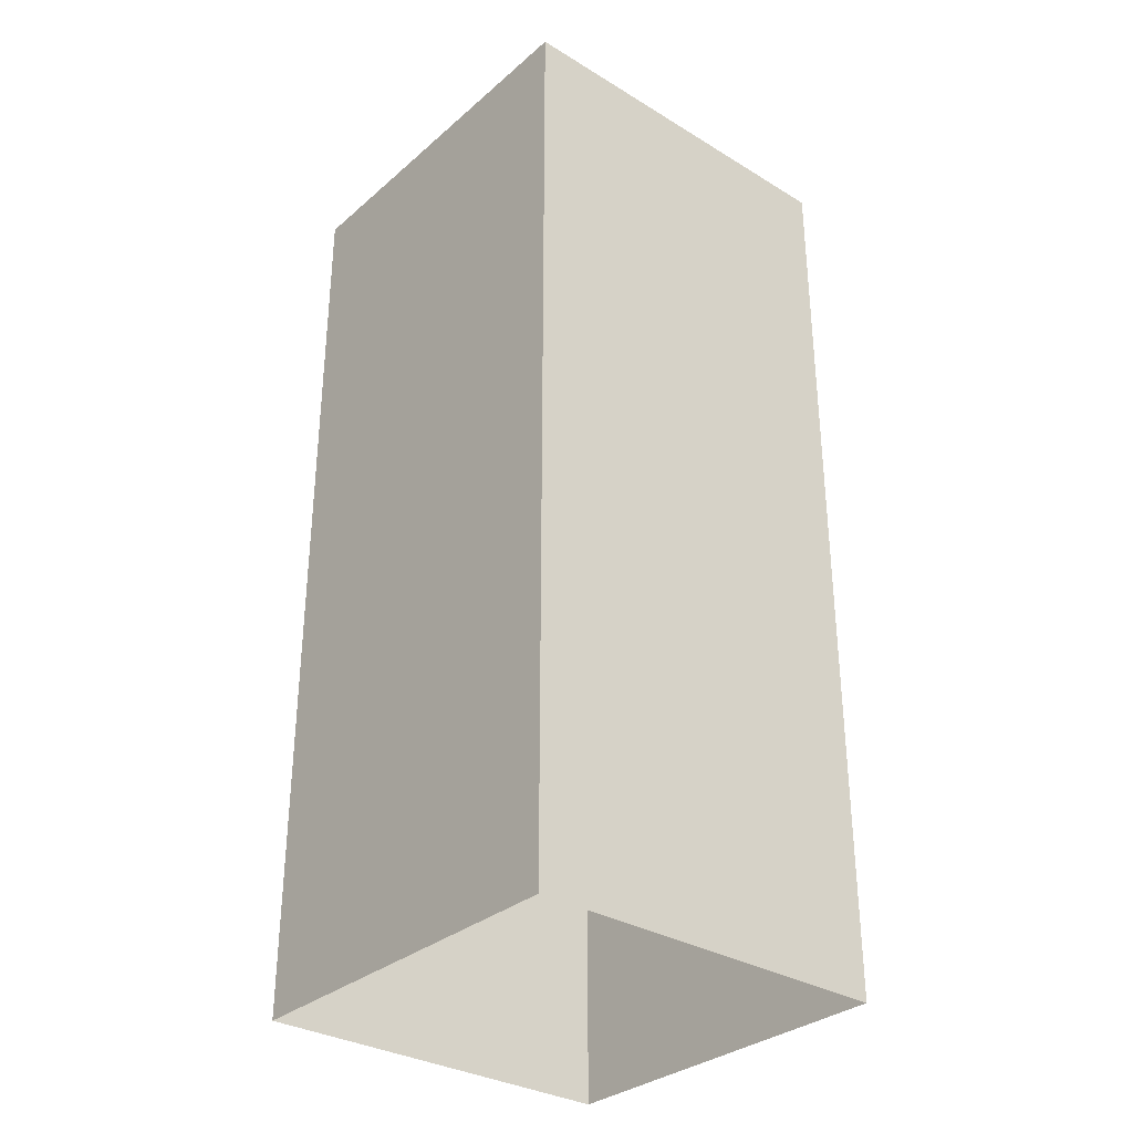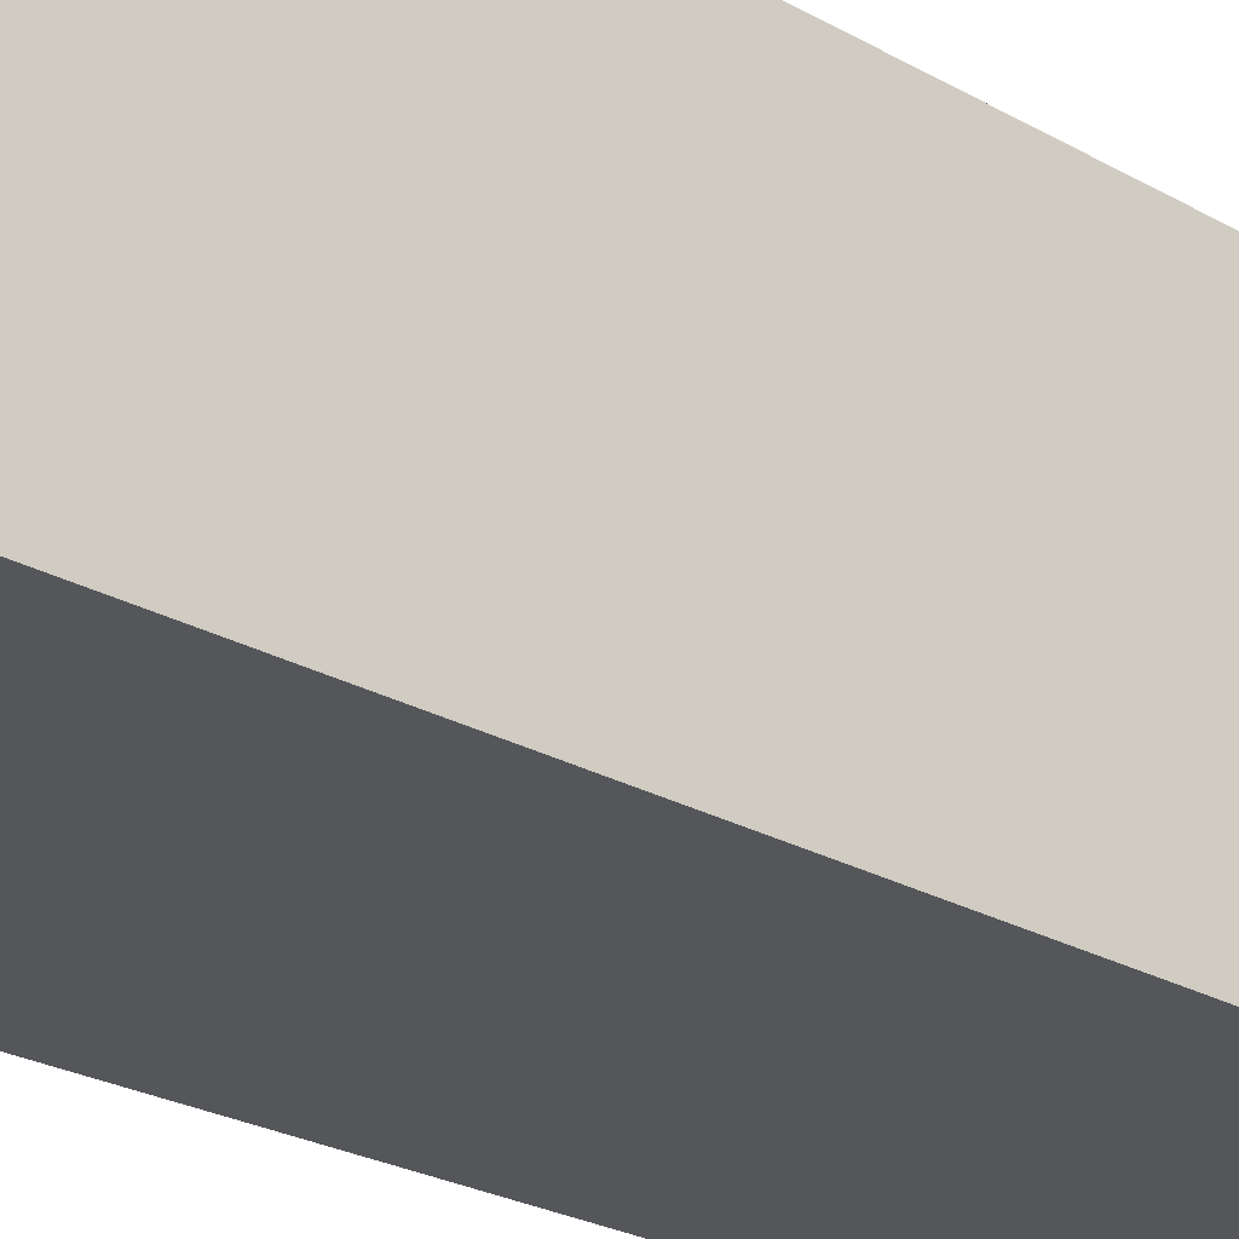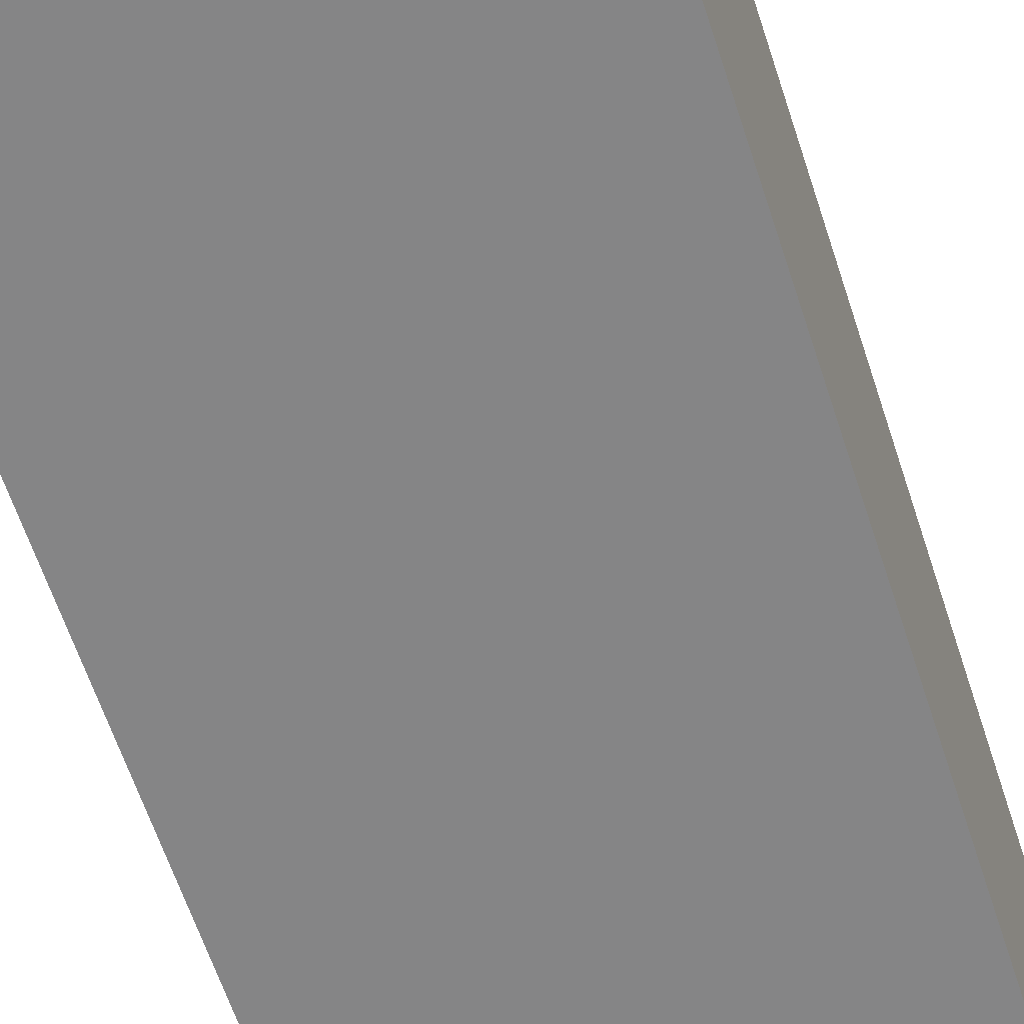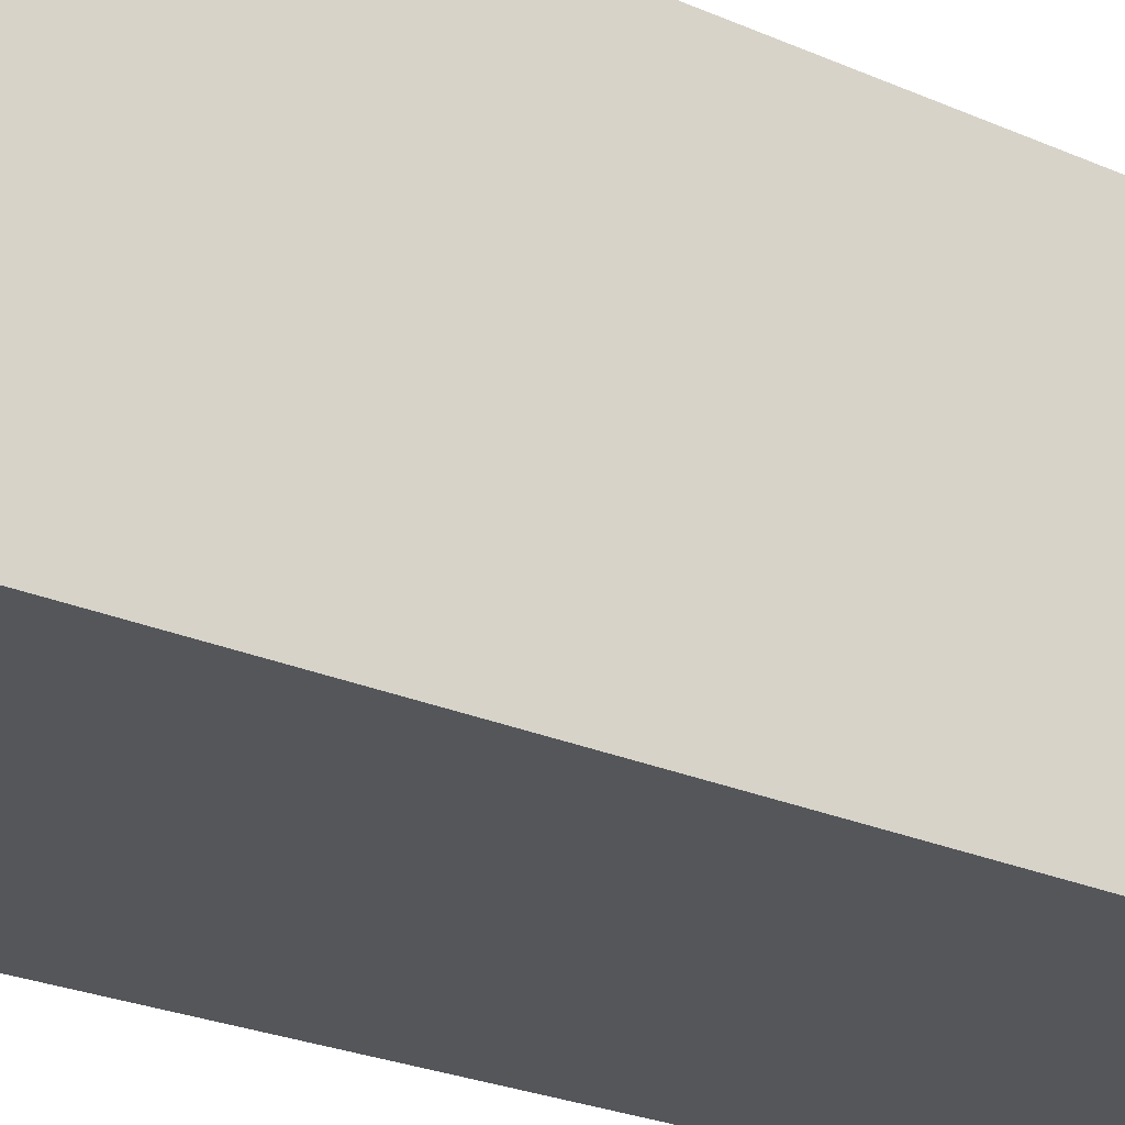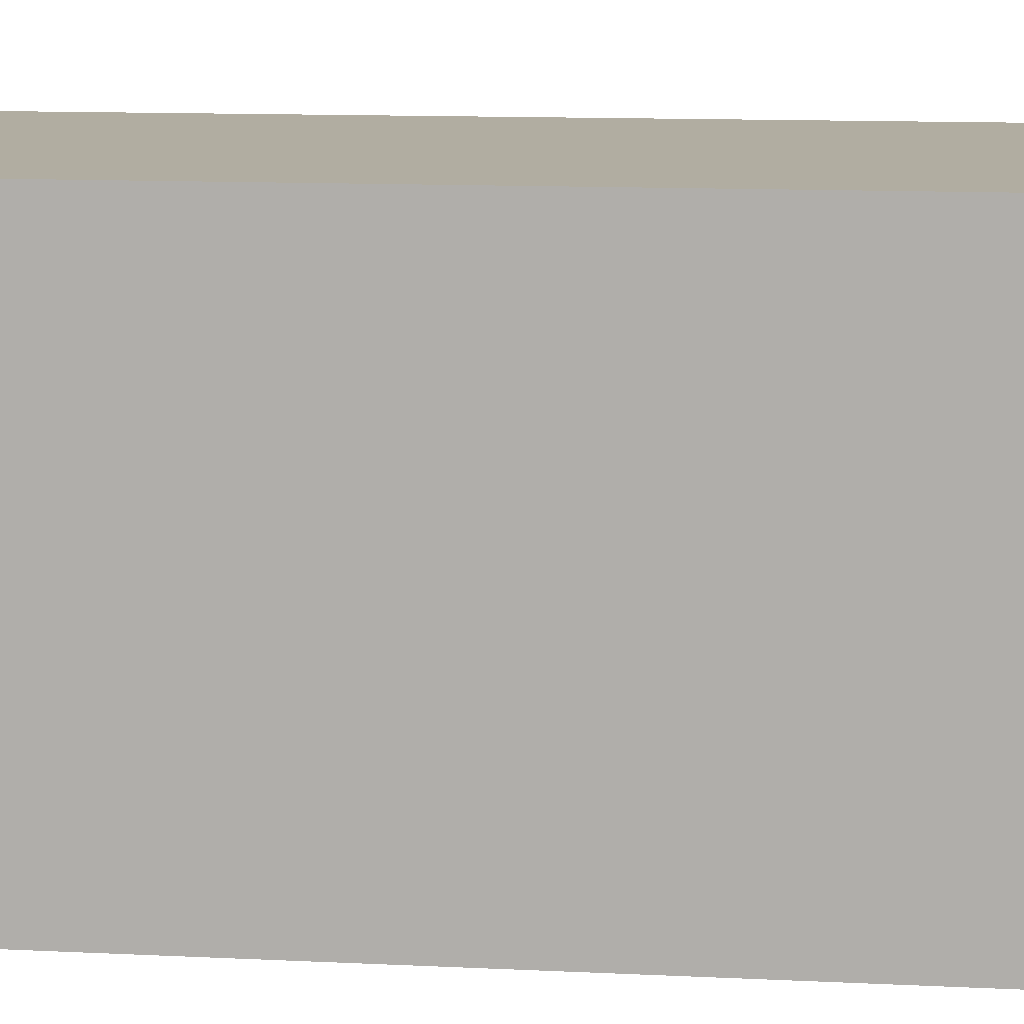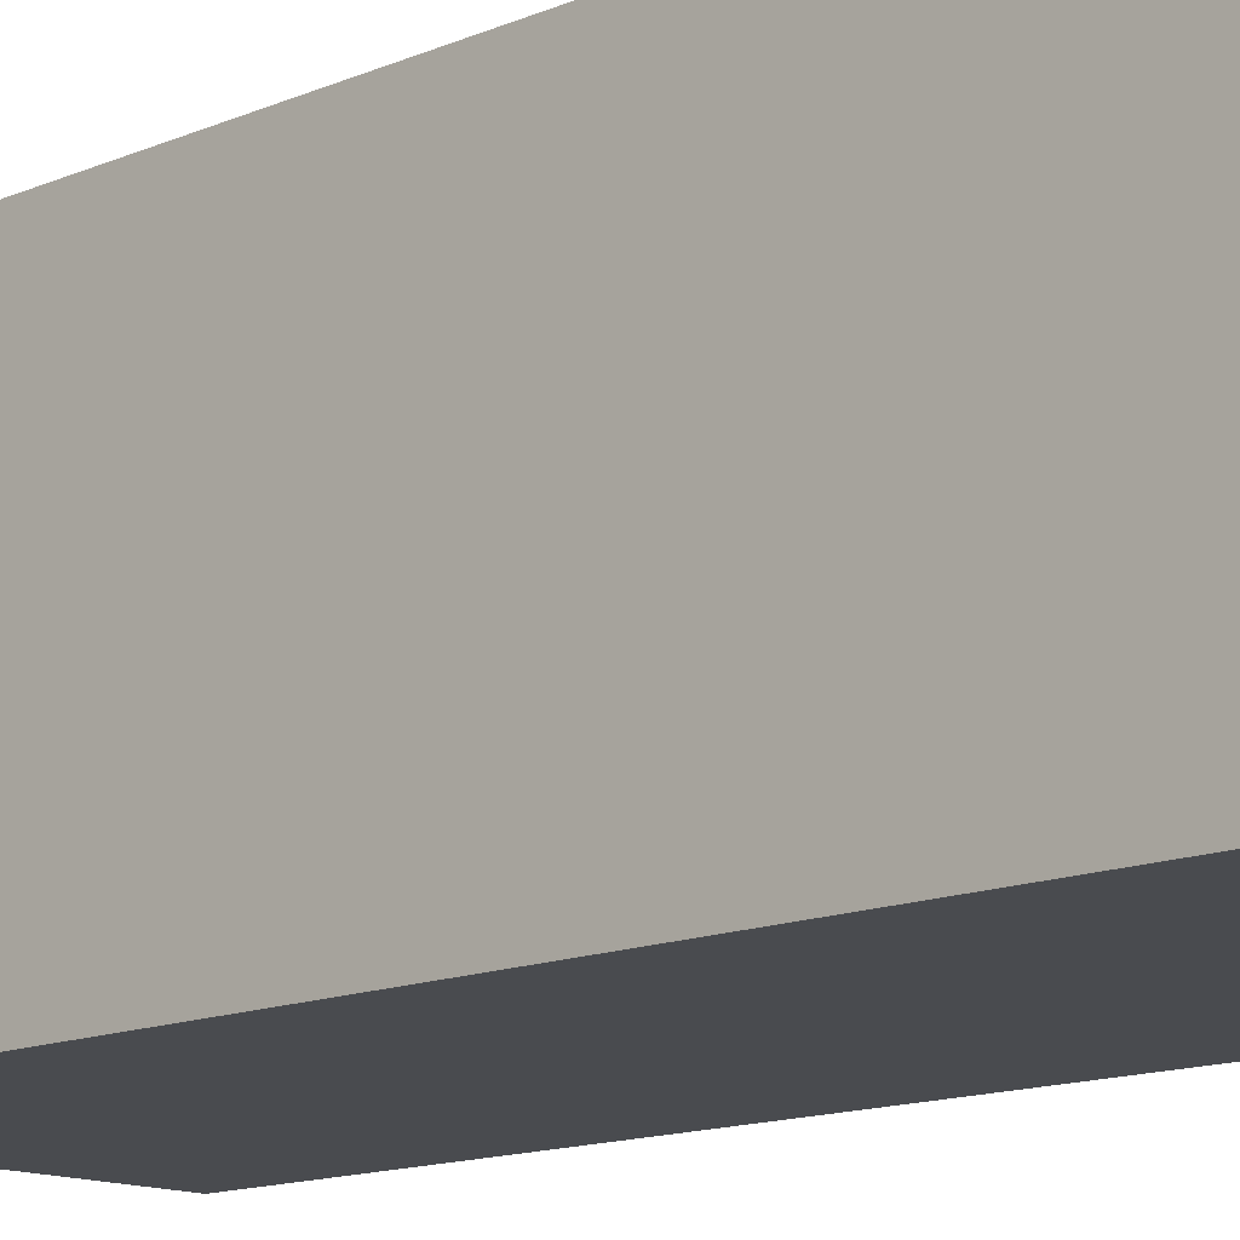
<metadata>
{"format":"obj","ext":"obj","renderer":"f3d","projection":"perspective","resolution":1024,"background":"white","views":[{"elev":-32.2,"azim":-40.2,"up":"+Y"},{"elev":-26.0,"azim":-131.7,"up":"+Z"},{"elev":-61.9,"azim":-162.0,"up":"+Z"},{"elev":-25.2,"azim":54.6,"up":"+Z"},{"elev":10.4,"azim":97.7,"up":"+Z"},{"elev":-13.8,"azim":-46.5,"up":"+Z"}]}
</metadata>
<code>
g Box94
v 0.0004272 250.5 -50.74
v -49.42 250.5 -50.74
v -0.6658 250.5 -0.005199
v -49.42 250.5 -0.0002365
v 50.77 250.5 -50.74
v 50.77 250.5 -0.0002365
v 0.0004272 250.5 49.72
v -49.42 250.5 49.72
v 50.77 250.5 49.72
v 0.0004272 -0.0003815 -50.74
v -49.42 -0.0003815 -50.74
v 0.0004272 83.5 -50.74
v -49.42 83.5 -50.74
v 50.77 -0.0003815 -50.74
v 0.0004272 -0.0003815 -50.74
v 50.77 83.5 -50.74
v 0.0004272 83.5 -50.74
v 0.0004272 164 -50.74
v -49.42 167 -50.74
v 50.77 167 -50.74
v 0.0004272 164 -50.74
v 0.0004272 250.5 -50.74
v -49.42 250.5 -50.74
v 50.77 250.5 -50.74
v 0.0004272 250.5 -50.74
v 50.77 -0.0003815 -0.0002403
v 50.77 -0.0003815 -50.74
v 50.77 83.5 -0.0002403
v 50.77 83.5 -50.74
v 50.77 -0.0003815 49.72
v 50.77 -0.0003815 -0.0002403
v 50.77 83.5 49.72
v 50.77 83.5 -0.0002403
v 50.77 167 -0.0002403
v 50.77 167 -50.74
v 50.77 167 49.72
v 50.77 167 -0.0002403
v 50.77 250.5 -0.0002365
v 50.77 250.5 -50.74
v 50.77 250.5 49.72
v 50.77 250.5 -0.0002365
v 0.0004272 -0.0003815 49.72
v 50.77 -0.0003815 49.72
v 0.0004272 83.5 49.72
v 50.77 83.5 49.72
v -49.42 -0.0003815 49.72
v 0.0004272 -0.0003815 49.72
v -49.42 83.5 49.72
v 0.0004272 83.5 49.72
v 0.0004272 167 49.72
v 50.77 167 49.72
v -49.42 167 49.72
v 0.0004272 167 49.72
v 0.0004272 250.5 49.72
v 50.77 250.5 49.72
v -49.42 250.5 49.72
v 0.0004272 250.5 49.72
v -49.42 -0.0003815 -0.0002403
v -49.42 -0.0003815 49.72
v -49.42 83.5 -0.0002403
v -49.42 83.5 49.72
v -49.42 -0.0003815 -50.74
v -49.42 -0.0003815 -0.0002403
v -49.42 83.5 -50.74
v -49.42 83.5 -0.0002403
v -49.42 167 -0.0002403
v -49.42 167 49.72
v -49.42 167 -50.74
v -49.42 167 -0.0002403
v -49.42 250.5 -0.0002365
v -49.42 250.5 49.72
v -49.42 250.5 -50.74
v -49.42 250.5 -0.0002365
f 3 1 2
f 2 4 3
f 6 5 1
f 1 3 6
f 7 3 4
f 4 8 7
f 9 6 3
f 3 7 9
f 12 10 11
f 11 13 12
f 16 14 15
f 15 17 16
f 18 12 13
f 13 19 18
f 20 16 17
f 17 21 20
f 22 18 19
f 19 23 22
f 24 20 21
f 21 25 24
f 28 26 27
f 27 29 28
f 32 30 31
f 31 33 32
f 34 28 29
f 29 35 34
f 36 32 33
f 33 37 36
f 38 34 35
f 35 39 38
f 40 36 37
f 37 41 40
f 44 42 43
f 43 45 44
f 48 46 47
f 47 49 48
f 50 44 45
f 45 51 50
f 52 48 49
f 49 53 52
f 54 50 51
f 51 55 54
f 56 52 53
f 53 57 56
f 60 58 59
f 59 61 60
f 64 62 63
f 63 65 64
f 66 60 61
f 61 67 66
f 68 64 65
f 65 69 68
f 70 66 67
f 67 71 70
f 72 68 69
f 69 73 72

</code>
